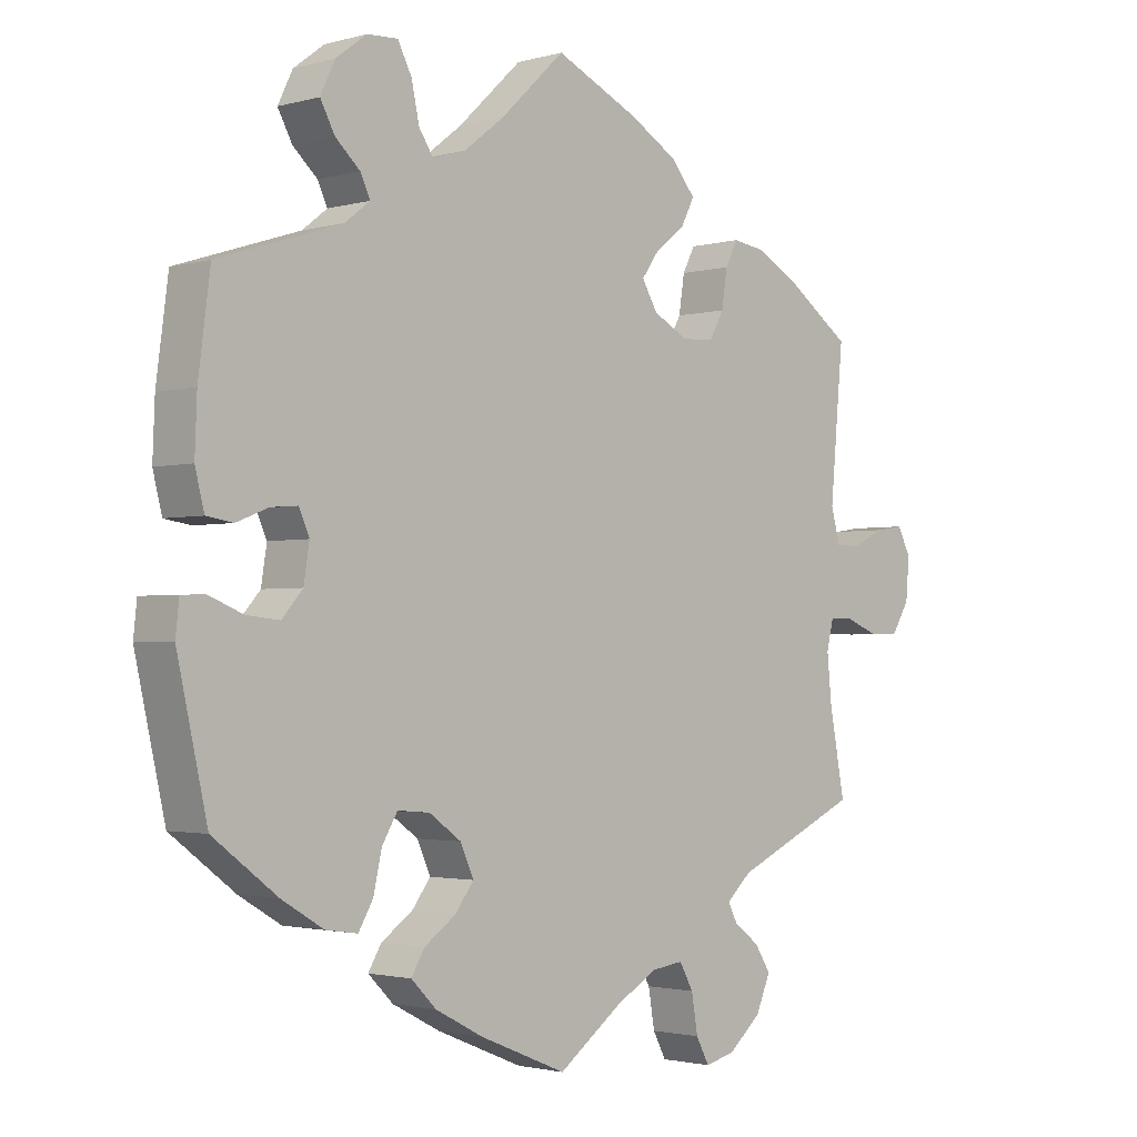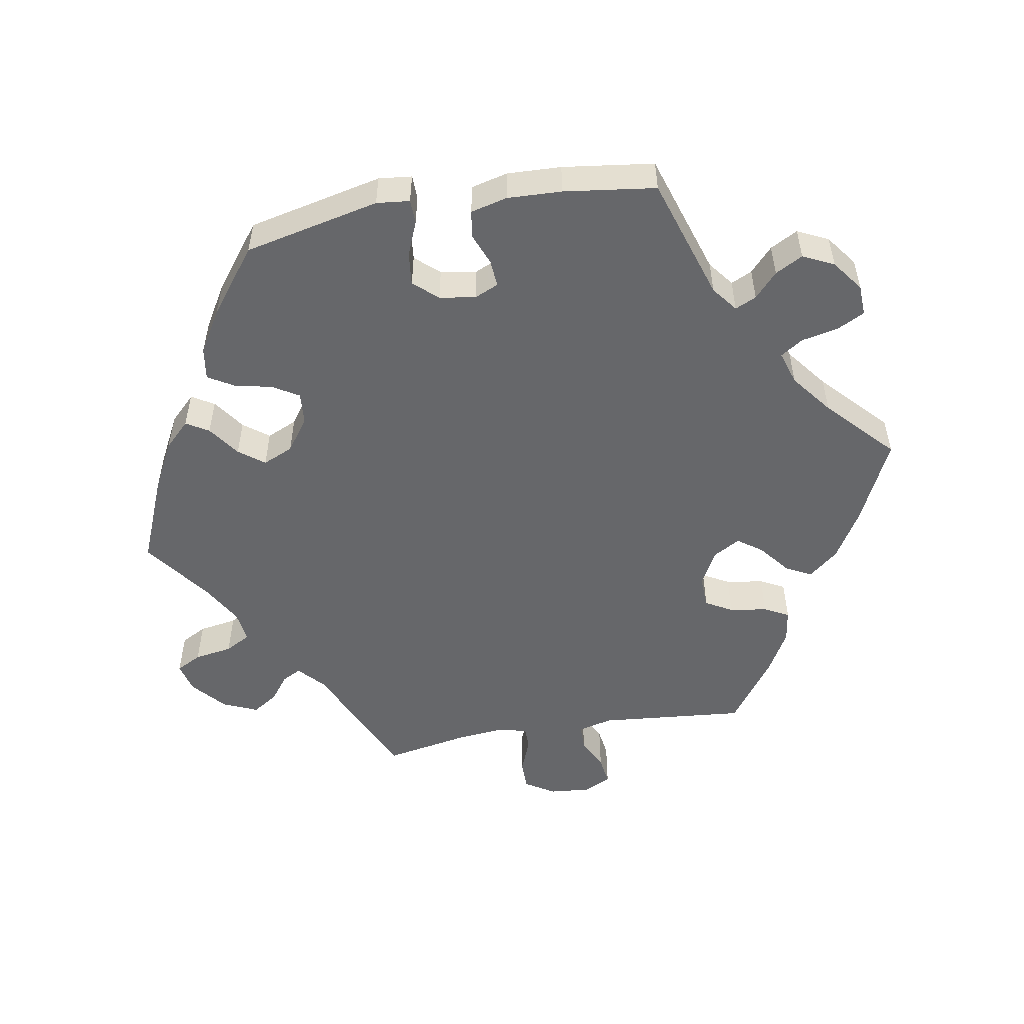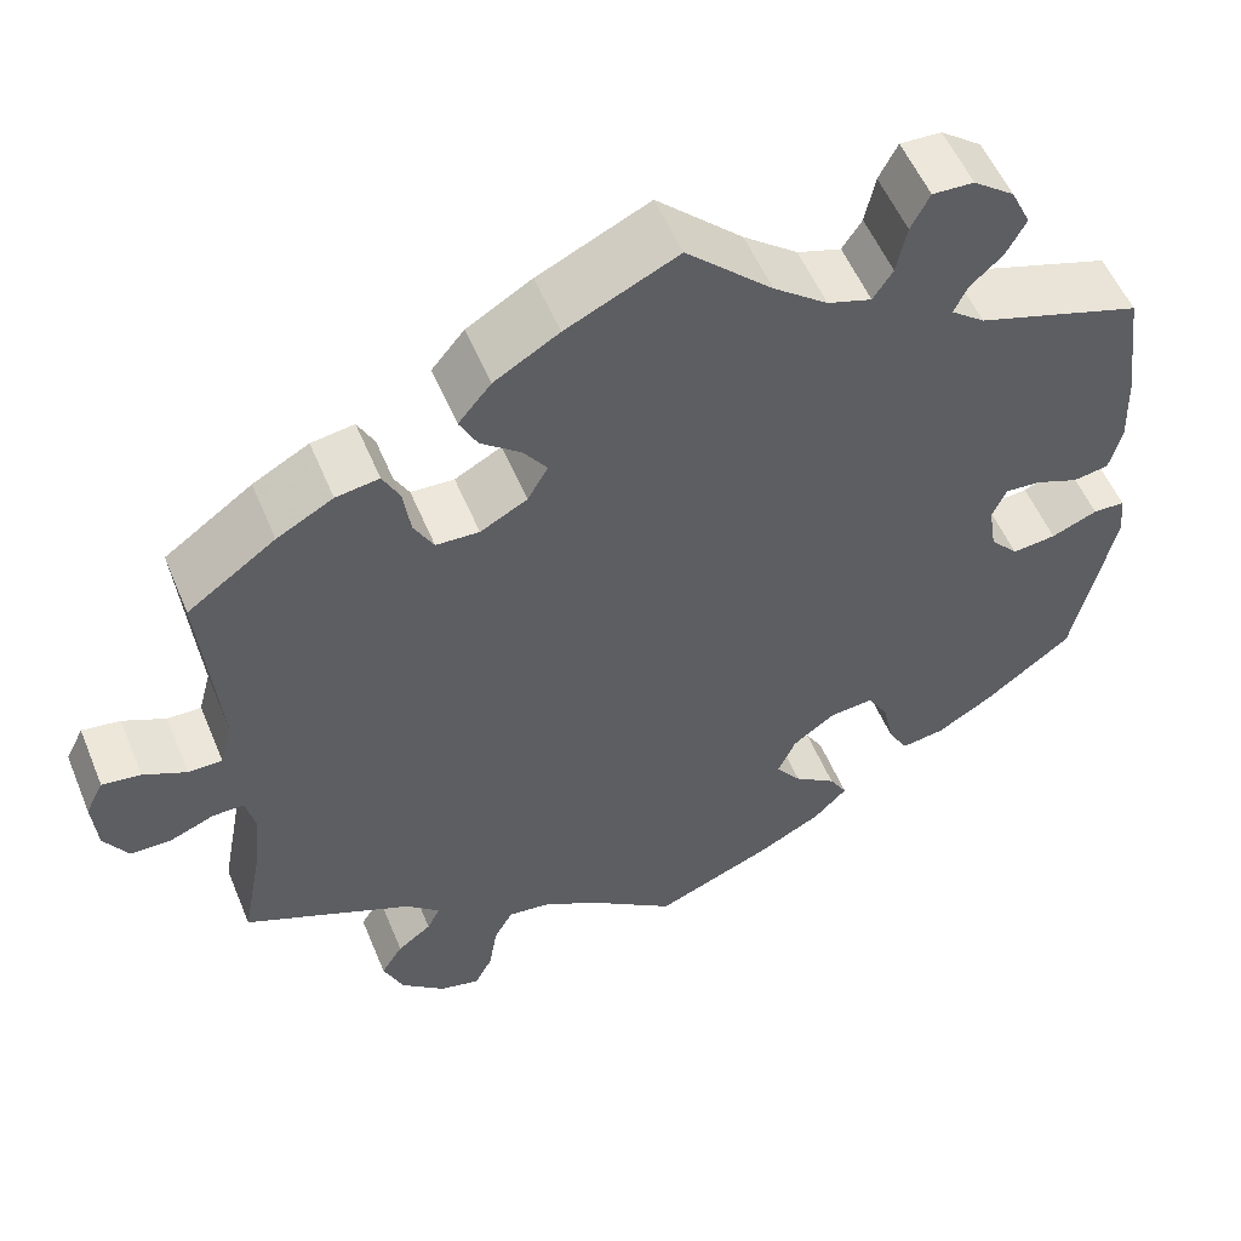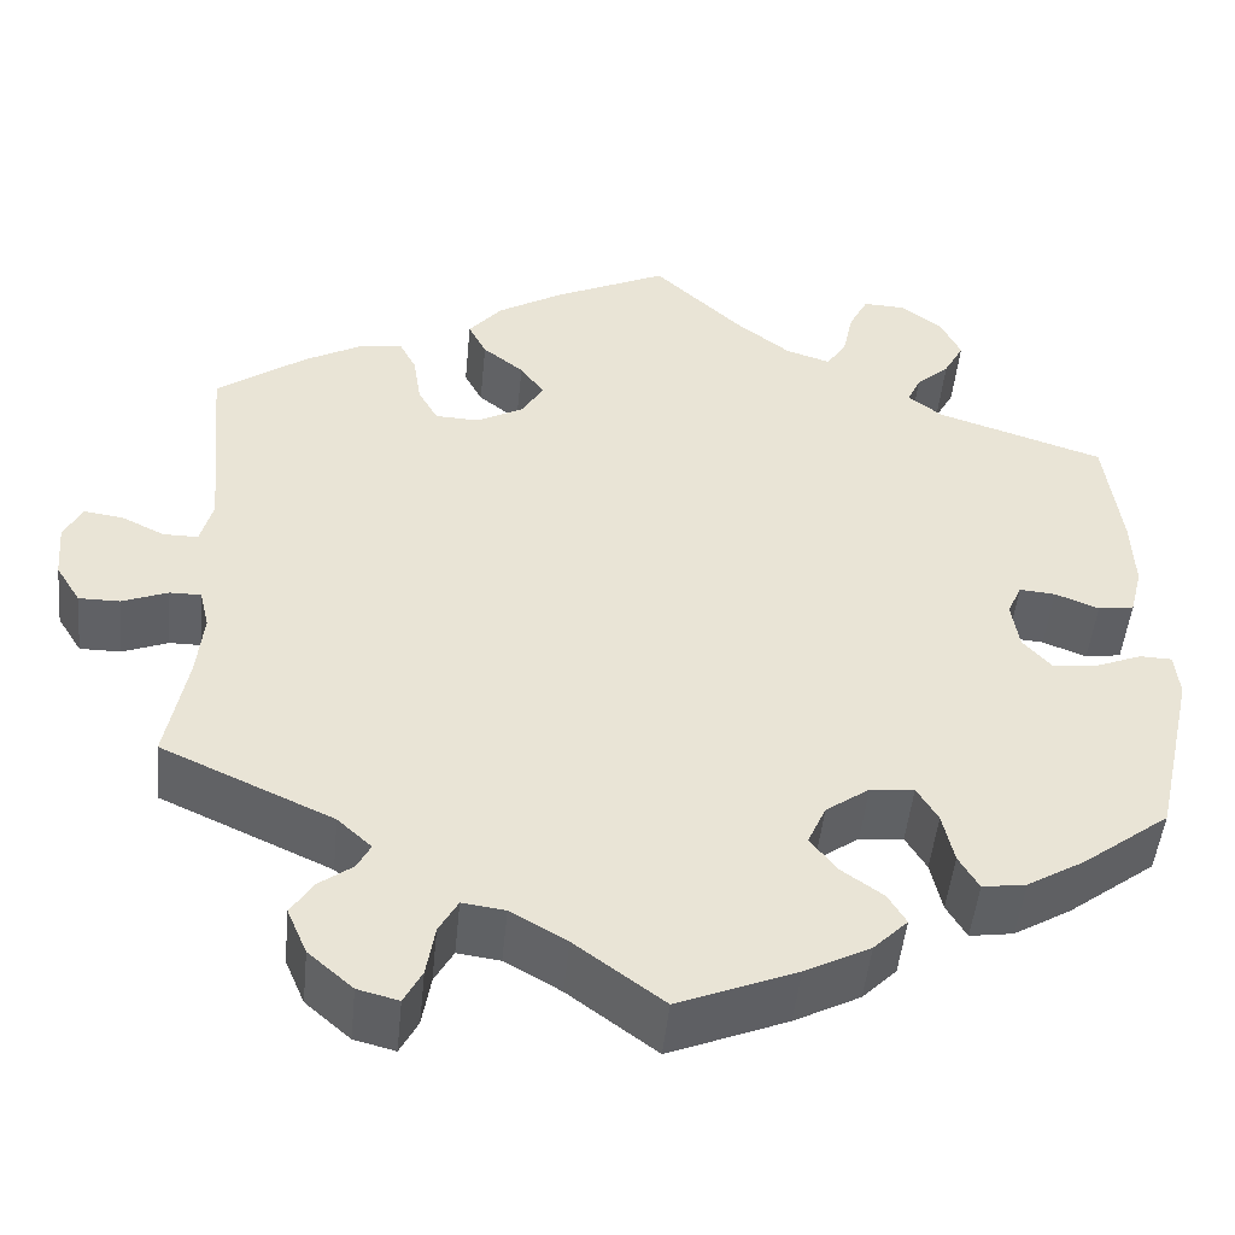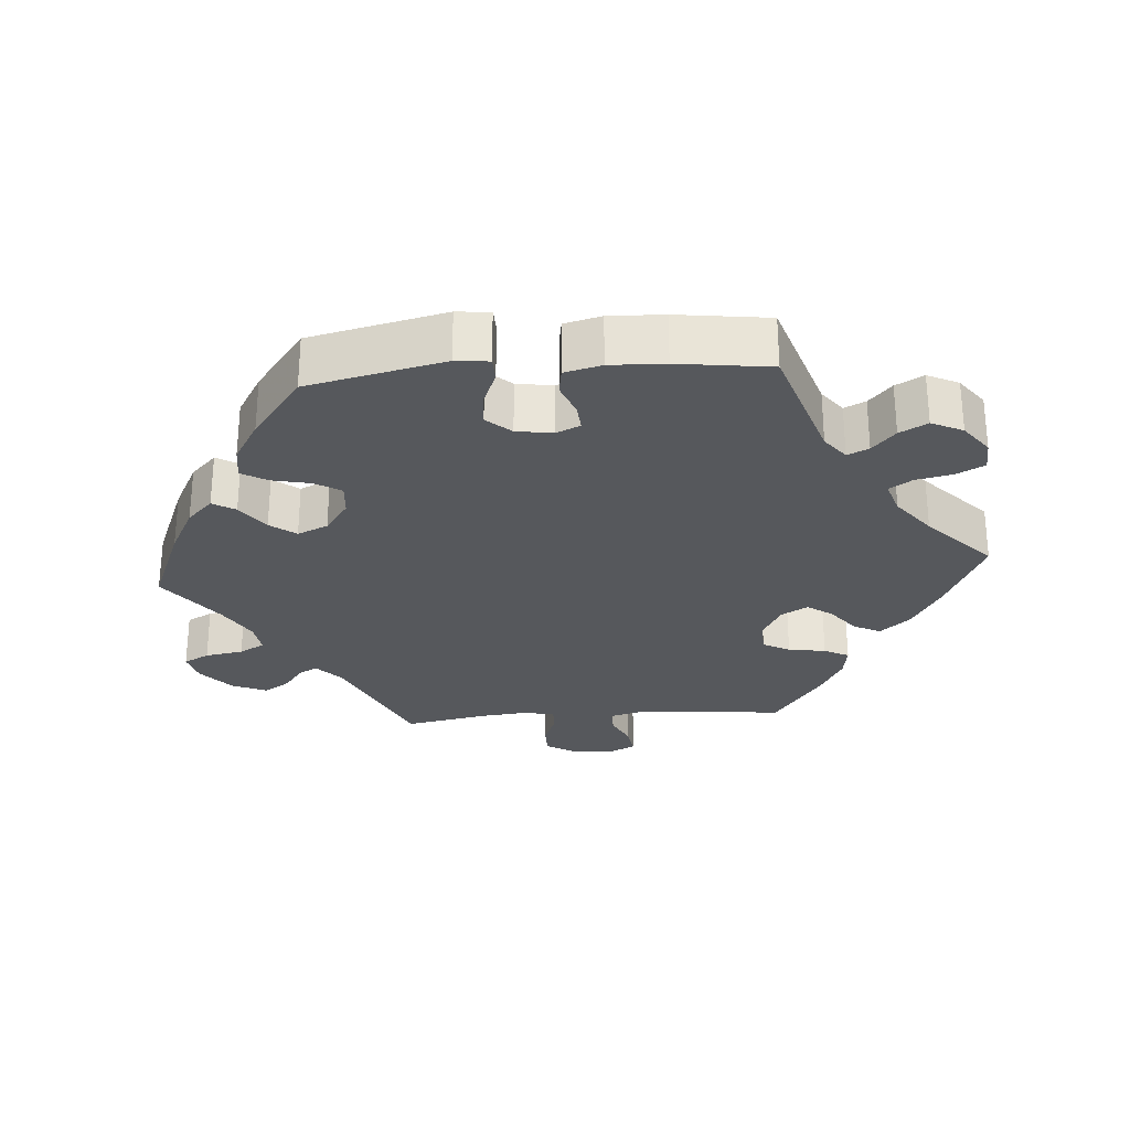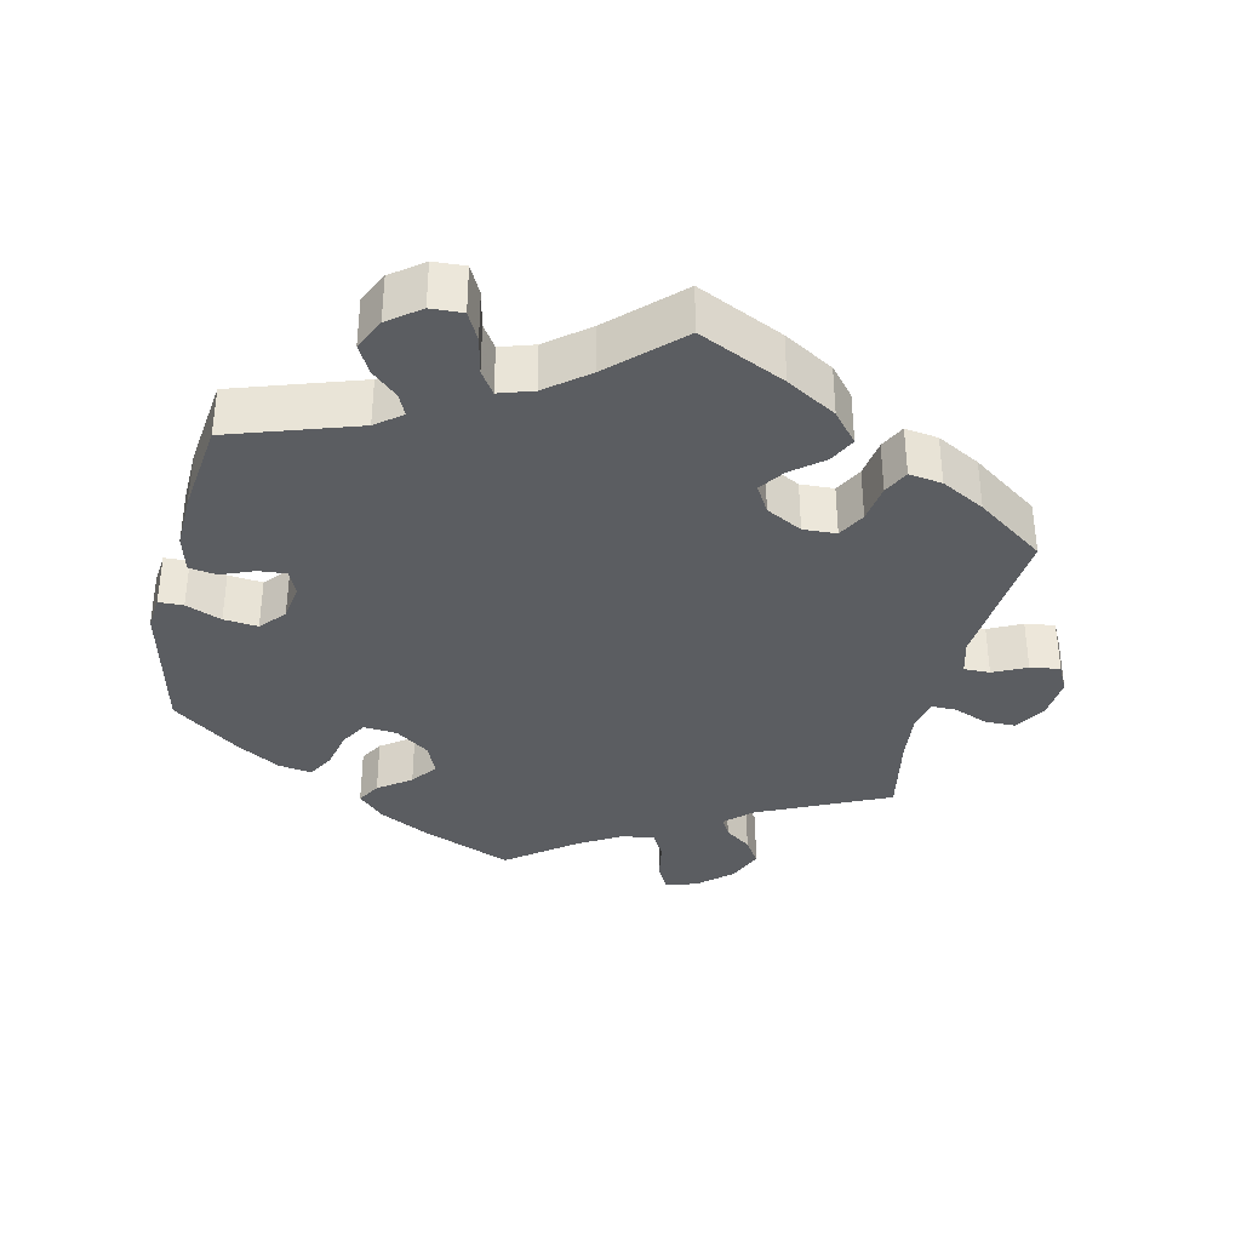
<metadata>
{"format":"obj","ext":"obj","renderer":"f3d","projection":"perspective","resolution":1024,"background":"white","views":[{"elev":-2.0,"azim":-45.2,"up":"+Z"},{"elev":-52.2,"azim":-80.2,"up":"+Y"},{"elev":54.3,"azim":157.7,"up":"+Z"},{"elev":-48.6,"azim":174.4,"up":"+Z"},{"elev":-27.9,"azim":-85.6,"up":"+Y"},{"elev":-36.0,"azim":-12.6,"up":"+Y"}]}
</metadata>
<code>
v -0.325 0.07 0.346
v -0.289 0.07 0.374
v -0.303 0.07 0.404
v -0.338 0.07 0.436
v -0.359 0.07 0.475
v -0.338 0.07 0.519
v -0.294 0.07 0.552
v -0.25 0.07 0.554
v -0.23 0.07 0.515
v -0.219 0.07 0.463
v -0.198 0.07 0.431
v -0.151 0.07 0.446
v -0.093 0.07 0.491
v -0.001 0.07 0.578
v 0.118 0.07 0.522
v 0.187 0.07 0.481
v 0.222 0.07 0.439
v 0.203 0.07 0.402
v 0.16 0.07 0.368
v 0.135 0.07 0.333
v 0.157 0.07 0.295
v 0.207 0.07 0.268
v 0.253 0.07 0.27
v 0.274 0.07 0.308
v 0.282 0.07 0.361
v 0.3 0.07 0.396
v 0.346 0.07 0.389
v 0.406 0.07 0.356
v 0.5 0.07 0.289
v 0.481 0.07 0.08
v 0.494 0.07 0.031
v 0.53 0.07 0.031
v 0.576 0.07 0.053
v 0.617 0.07 0.059
v 0.636 0.07 0.021
v 0.631 0.07 -0.038
v 0.605 0.07 -0.08
v 0.562 0.07 -0.08
v 0.514 0.07 -0.061
v 0.481 0.07 -0.061
v 0.471 0.07 -0.103
v 0.478 0.07 -0.172
v 0.5 0.07 -0.289
v 0.32 0.07 -0.371
v 0.284 0.07 -0.404
v 0.298 0.07 -0.431
v 0.334 0.07 -0.458
v 0.357 0.07 -0.494
v 0.336 0.07 -0.543
v 0.289 0.07 -0.584
v 0.246 0.07 -0.595
v 0.227 0.07 -0.559
v 0.218 0.07 -0.505
v 0.198 0.07 -0.469
v 0.153 0.07 -0.475
v 0.094 0.07 -0.509
v 0.001 0.07 -0.578
v -0.123 0.07 -0.527
v -0.192 0.07 -0.491
v -0.228 0.07 -0.455
v -0.209 0.07 -0.423
v -0.164 0.07 -0.391
v -0.137 0.07 -0.355
v -0.156 0.07 -0.312
v -0.202 0.07 -0.279
v -0.248 0.07 -0.275
v -0.27 0.07 -0.312
v -0.282 0.07 -0.366
v -0.303 0.07 -0.402
v -0.349 0.07 -0.395
v -0.409 0.07 -0.359
v -0.501 0.07 -0.289
v -0.544 0.07 -0.097
v -0.539 0.07 -0.05
v -0.505 0.07 -0.049
v -0.456 0.07 -0.069
v -0.409 0.07 -0.074
v -0.379 0.07 -0.04
v -0.371 0.07 0.011
v -0.386 0.07 0.045
v -0.424 0.07 0.042
v -0.47 0.07 0.024
v -0.508 0.07 0.03
v -0.521 0.07 0.082
v -0.518 0.07 0.159
v -0.501 0.07 0.289
v -0.325 0 0.346
v -0.289 0 0.374
v -0.303 0 0.404
v -0.338 0 0.436
v -0.359 0 0.475
v -0.338 0 0.519
v -0.294 0 0.552
v -0.25 0 0.554
v -0.23 0 0.515
v -0.219 0 0.463
v -0.198 0 0.431
v -0.151 0 0.446
v -0.093 0 0.491
v -0.001 0 0.578
v 0.118 0 0.522
v 0.187 0 0.481
v 0.222 0 0.439
v 0.203 0 0.402
v 0.16 0 0.368
v 0.135 0 0.333
v 0.157 0 0.295
v 0.207 0 0.268
v 0.253 0 0.27
v 0.274 0 0.308
v 0.282 0 0.361
v 0.3 0 0.396
v 0.346 0 0.389
v 0.406 0 0.356
v 0.5 0 0.289
v 0.481 0 0.08
v 0.494 0 0.031
v 0.53 0 0.031
v 0.576 0 0.053
v 0.617 0 0.059
v 0.636 0 0.021
v 0.631 0 -0.038
v 0.605 0 -0.08
v 0.562 0 -0.08
v 0.514 0 -0.061
v 0.481 0 -0.061
v 0.471 0 -0.103
v 0.478 0 -0.172
v 0.5 0 -0.289
v 0.32 0 -0.371
v 0.284 0 -0.404
v 0.298 0 -0.431
v 0.334 0 -0.458
v 0.357 0 -0.494
v 0.336 0 -0.543
v 0.289 0 -0.584
v 0.246 0 -0.595
v 0.227 0 -0.559
v 0.218 0 -0.505
v 0.198 0 -0.469
v 0.153 0 -0.475
v 0.094 0 -0.509
v 0.001 0 -0.578
v -0.123 0 -0.527
v -0.192 0 -0.491
v -0.228 0 -0.455
v -0.209 0 -0.423
v -0.164 0 -0.391
v -0.137 0 -0.355
v -0.156 0 -0.312
v -0.202 0 -0.279
v -0.248 0 -0.275
v -0.27 0 -0.312
v -0.282 0 -0.366
v -0.303 0 -0.402
v -0.349 0 -0.395
v -0.409 0 -0.359
v -0.501 0 -0.289
v -0.544 0 -0.097
v -0.539 0 -0.05
v -0.505 0 -0.049
v -0.456 0 -0.069
v -0.409 0 -0.074
v -0.379 0 -0.04
v -0.371 0 0.011
v -0.386 0 0.045
v -0.424 0 0.042
v -0.47 0 0.024
v -0.508 0 0.03
v -0.521 0 0.082
v -0.518 0 0.159
v -0.501 0 0.289
f 85 86 1
f 84 85 1 2
f 81 82 83 84
f 80 81 84 2
f 79 80 2
f 78 79 2
f 73 74 75 76
f 73 76 77
f 72 73 77
f 71 72 77 78
f 67 68 69 70
f 66 67 70 71
f 59 60 61 62
f 59 62 63
f 56 57 58 59
f 55 56 59 63
f 54 55 63 64
f 50 51 52 53
f 50 53 54
f 49 50 54
f 46 47 48 49
f 45 46 49 54
f 44 45 54 64
f 42 43 44 64
f 36 37 38 39
f 36 39 40
f 35 36 40
f 32 33 34 35
f 31 32 35 40
f 30 31 40 41
f 28 29 30
f 27 28 30 41
f 24 25 26 27
f 23 24 27 41
f 16 17 18 19
f 16 19 20
f 13 14 15 16
f 12 13 16 20
f 11 12 20 21
f 7 8 9 10
f 7 10 11
f 6 7 11
f 3 4 5 6
f 2 3 6 11
f 66 71 78 2
f 41 42 64 65
f 22 23 41 65
f 21 22 65 66
f 2 11 21 66
f 87 172 171
f 88 87 171 170
f 170 169 168 167
f 88 170 167 166
f 88 166 165
f 88 165 164
f 162 161 160 159
f 163 162 159
f 163 159 158
f 164 163 158 157
f 156 155 154 153
f 157 156 153 152
f 148 147 146 145
f 149 148 145
f 145 144 143 142
f 149 145 142 141
f 150 149 141 140
f 139 138 137 136
f 140 139 136
f 140 136 135
f 135 134 133 132
f 140 135 132 131
f 150 140 131 130
f 150 130 129 128
f 125 124 123 122
f 126 125 122
f 126 122 121
f 121 120 119 118
f 126 121 118 117
f 127 126 117 116
f 116 115 114
f 127 116 114 113
f 113 112 111 110
f 127 113 110 109
f 105 104 103 102
f 106 105 102
f 102 101 100 99
f 106 102 99 98
f 107 106 98 97
f 96 95 94 93
f 97 96 93
f 97 93 92
f 92 91 90 89
f 97 92 89 88
f 88 164 157 152
f 151 150 128 127
f 151 127 109 108
f 152 151 108 107
f 152 107 97 88
f 1 87 88 2
f 2 88 89 3
f 3 89 90 4
f 4 90 91 5
f 5 91 92 6
f 6 92 93 7
f 7 93 94 8
f 8 94 95 9
f 9 95 96 10
f 10 96 97 11
f 11 97 98 12
f 12 98 99 13
f 13 99 100 14
f 14 100 101 15
f 15 101 102 16
f 16 102 103 17
f 17 103 104 18
f 18 104 105 19
f 19 105 106 20
f 20 106 107 21
f 21 107 108 22
f 22 108 109 23
f 23 109 110 24
f 24 110 111 25
f 25 111 112 26
f 26 112 113 27
f 27 113 114 28
f 28 114 115 29
f 29 115 116 30
f 30 116 117 31
f 31 117 118 32
f 32 118 119 33
f 33 119 120 34
f 34 120 121 35
f 35 121 122 36
f 36 122 123 37
f 37 123 124 38
f 38 124 125 39
f 39 125 126 40
f 40 126 127 41
f 41 127 128 42
f 42 128 129 43
f 43 129 130 44
f 44 130 131 45
f 45 131 132 46
f 46 132 133 47
f 47 133 134 48
f 48 134 135 49
f 49 135 136 50
f 50 136 137 51
f 51 137 138 52
f 52 138 139 53
f 53 139 140 54
f 54 140 141 55
f 55 141 142 56
f 56 142 143 57
f 57 143 144 58
f 58 144 145 59
f 59 145 146 60
f 60 146 147 61
f 61 147 148 62
f 62 148 149 63
f 63 149 150 64
f 64 150 151 65
f 65 151 152 66
f 66 152 153 67
f 67 153 154 68
f 68 154 155 69
f 69 155 156 70
f 70 156 157 71
f 71 157 158 72
f 72 158 159 73
f 73 159 160 74
f 74 160 161 75
f 75 161 162 76
f 76 162 163 77
f 77 163 164 78
f 78 164 165 79
f 79 165 166 80
f 80 166 167 81
f 81 167 168 82
f 82 168 169 83
f 83 169 170 84
f 84 170 171 85
f 85 171 172 86
f 86 172 87 1

</code>
